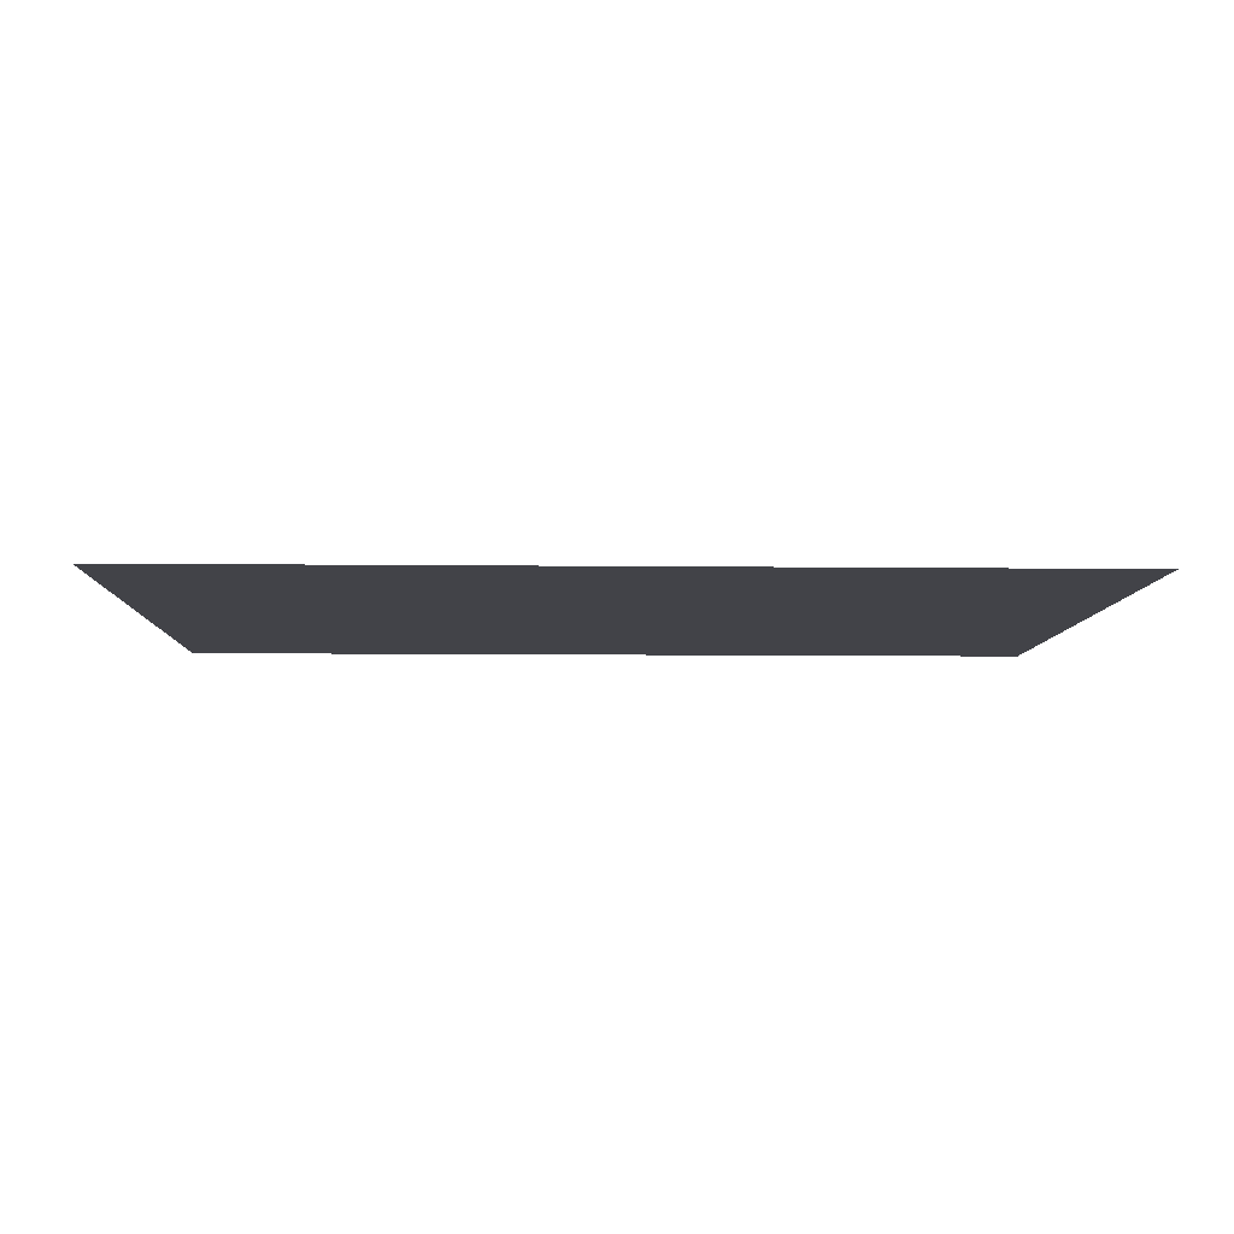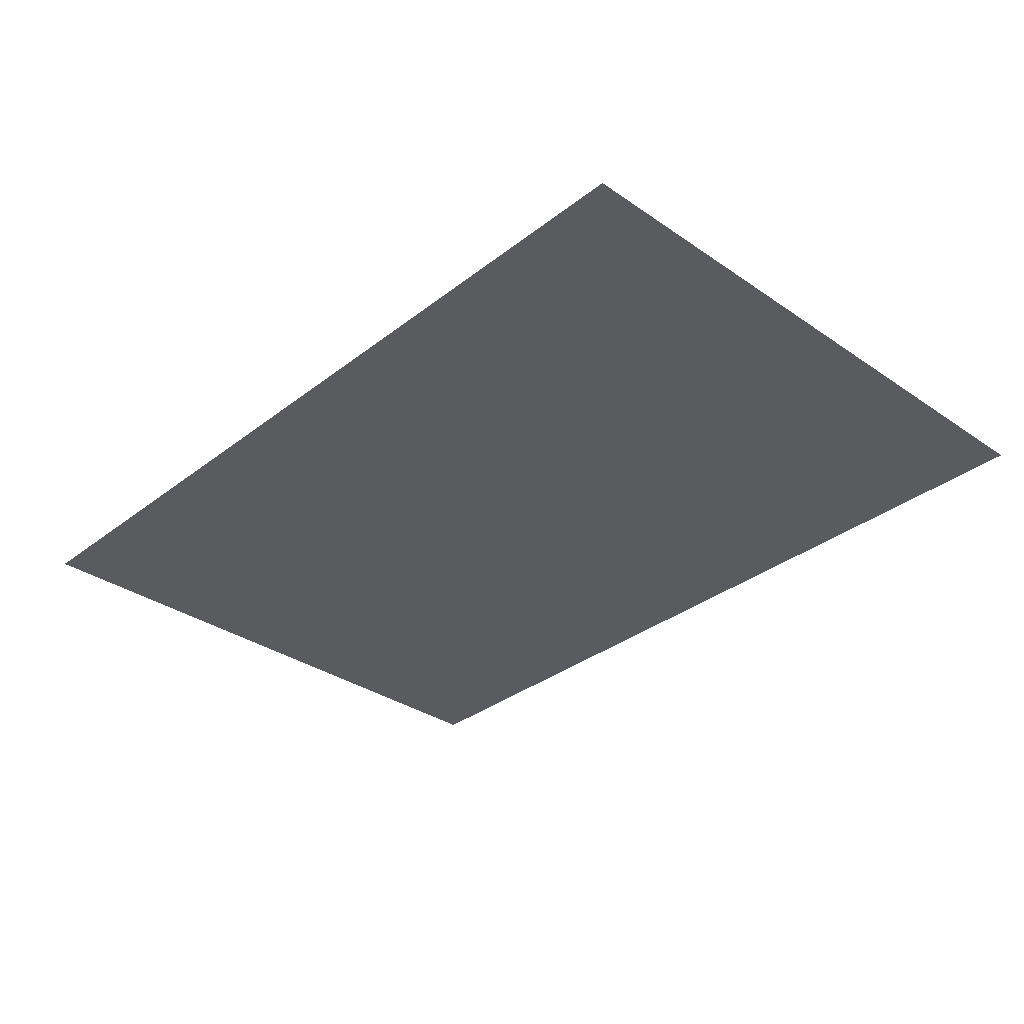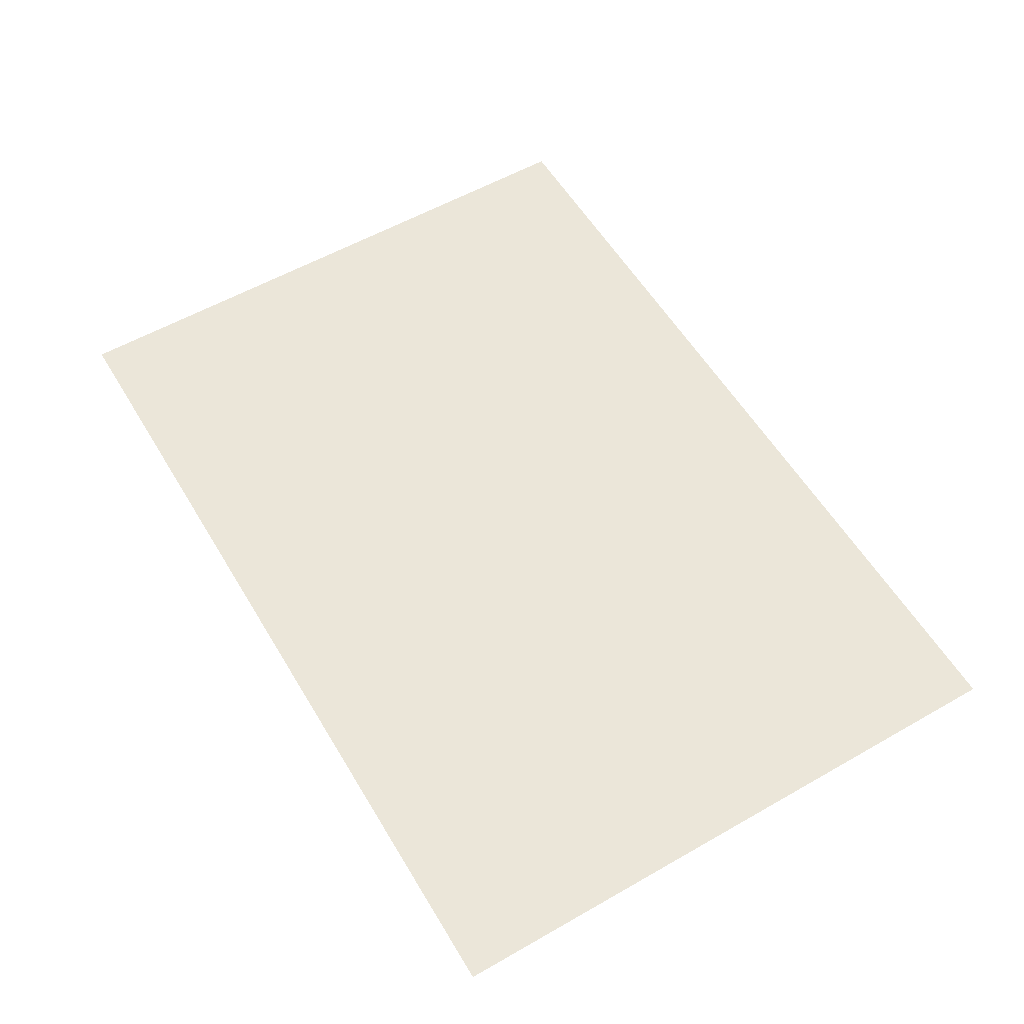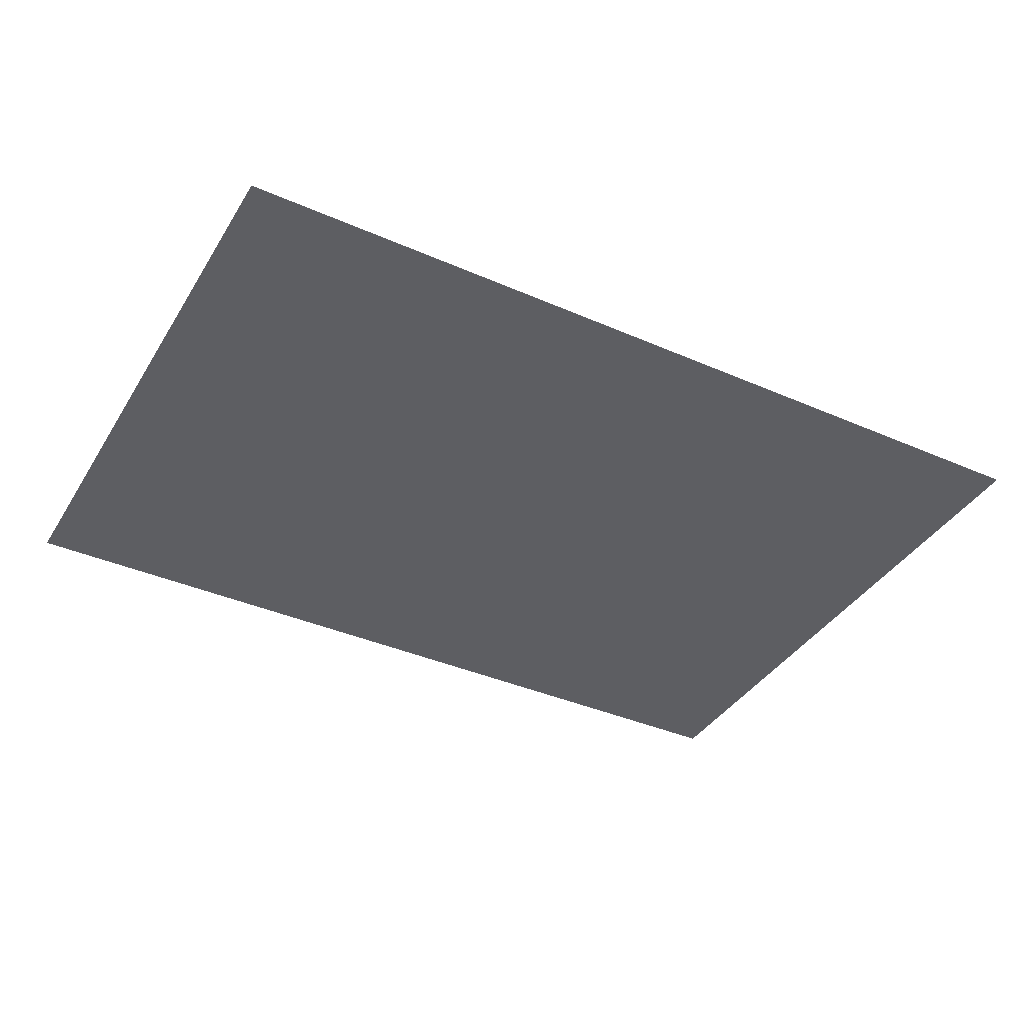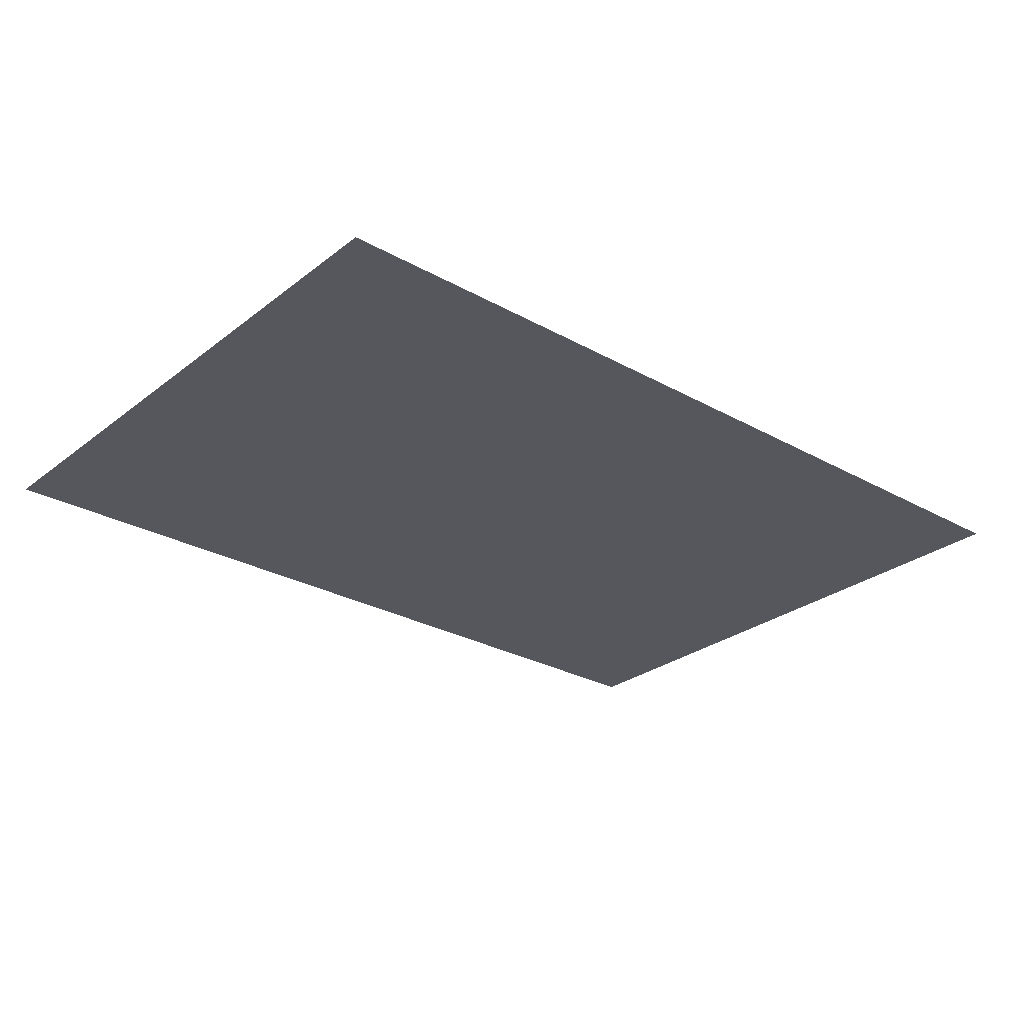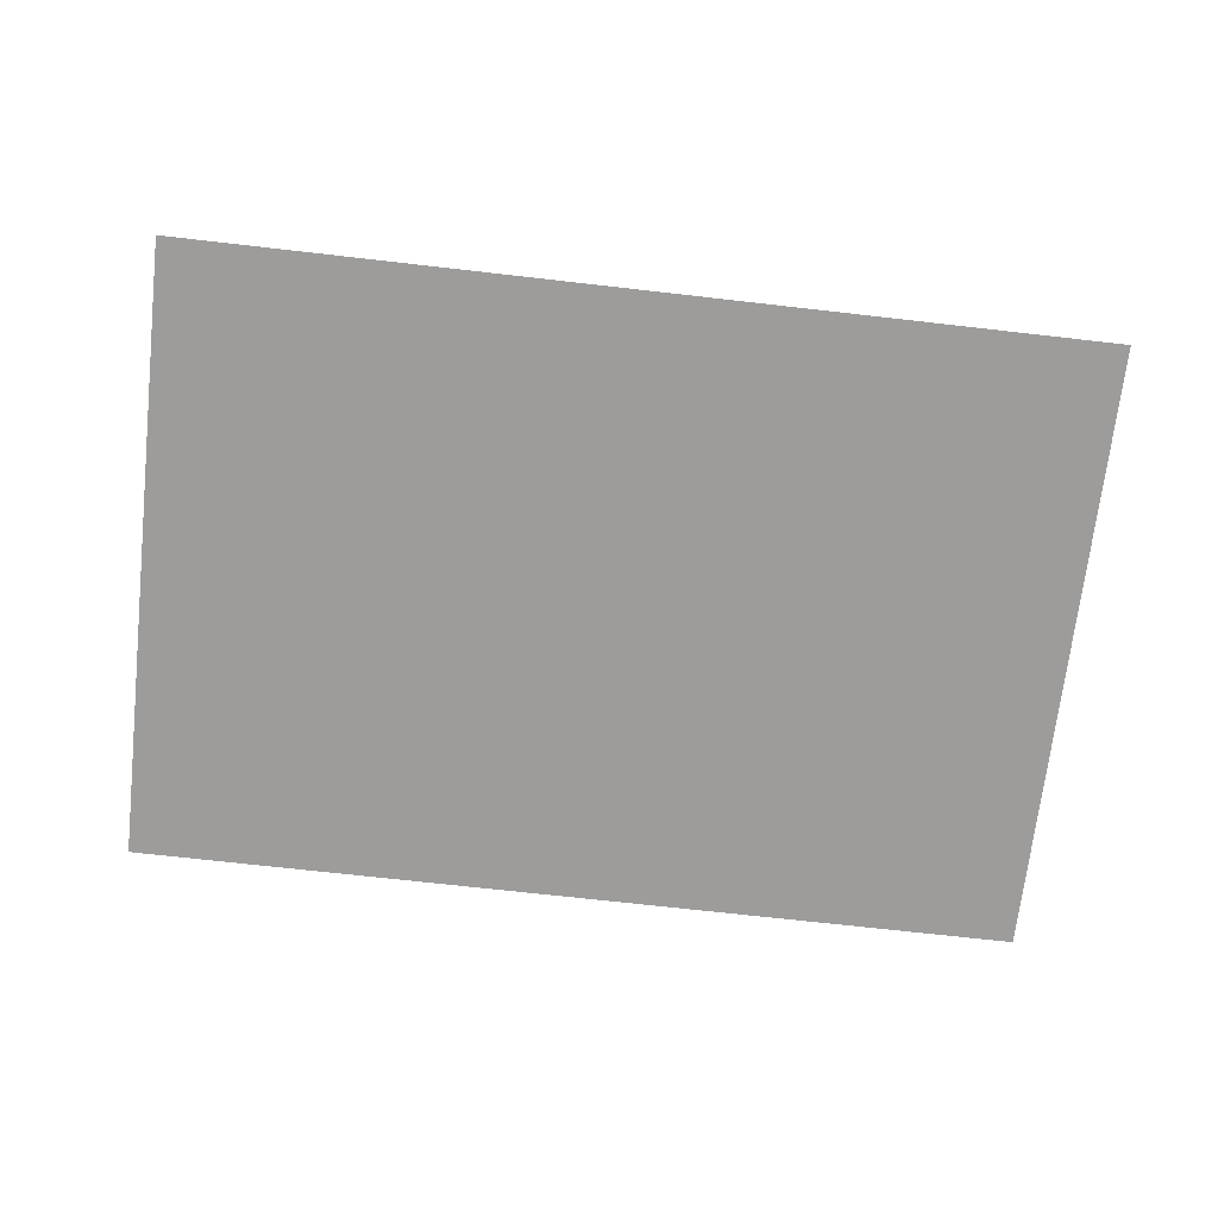
<metadata>
{"format":"obj","ext":"obj","renderer":"f3d","projection":"perspective","resolution":1024,"background":"white","views":[{"elev":-7.6,"azim":-1.9,"up":"+Y"},{"elev":-33.2,"azim":46.7,"up":"+Y"},{"elev":57.1,"azim":-120.7,"up":"+Y"},{"elev":-38.8,"azim":-28.7,"up":"+Y"},{"elev":-27.6,"azim":-40.5,"up":"+Y"},{"elev":-70.3,"azim":173.5,"up":"+Y"}]}
</metadata>
<code>
g default
v 49.44 2.749 39.1
v 52.11 2.749 39.1
v 49.44 2.749 37.25
v 52.11 2.749 37.25
g Stove1
f 1 2 3
f 3 2 4

</code>
